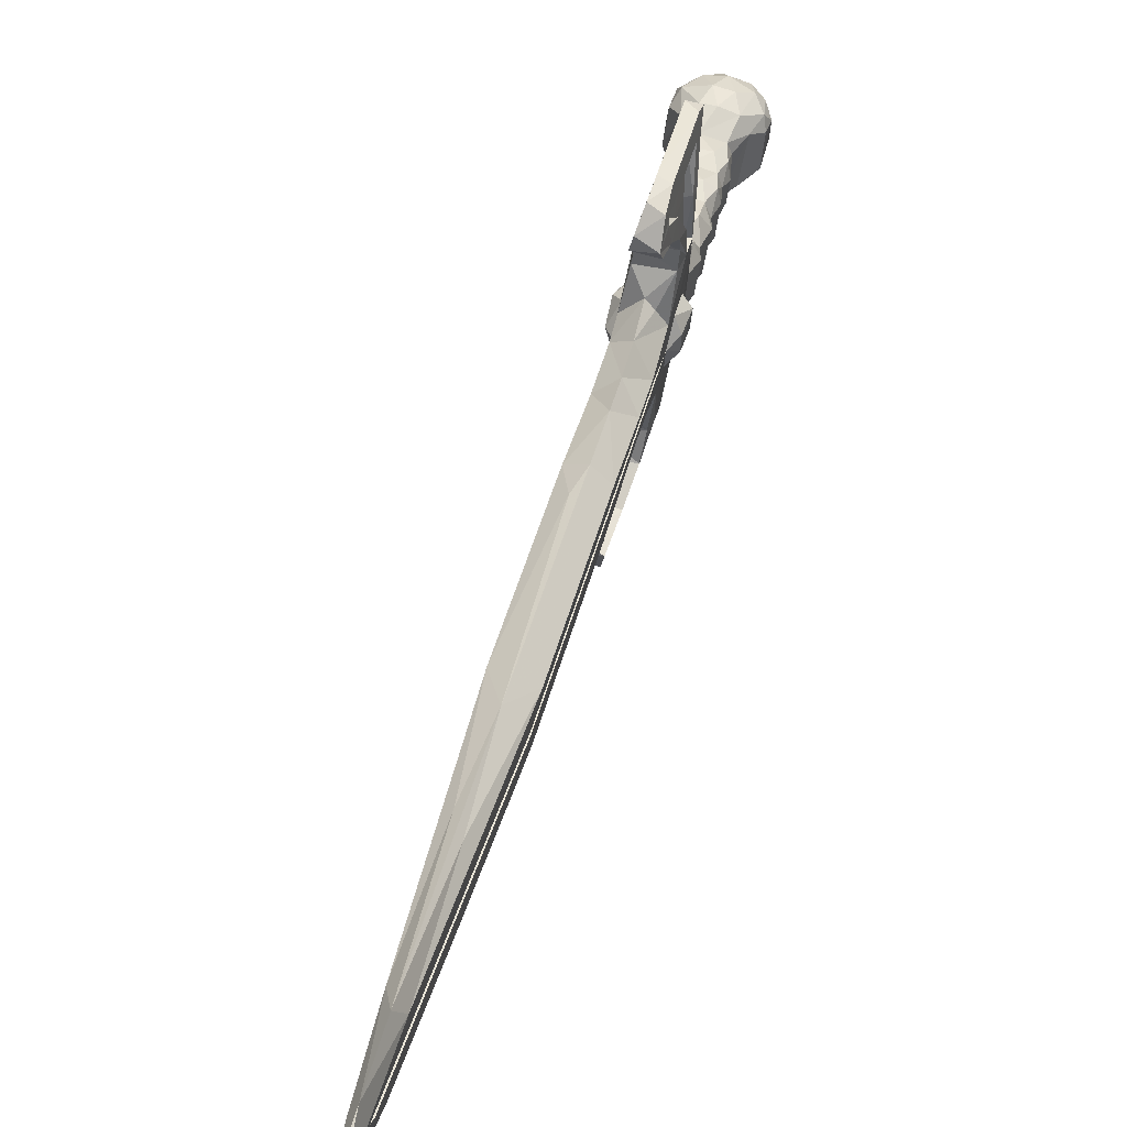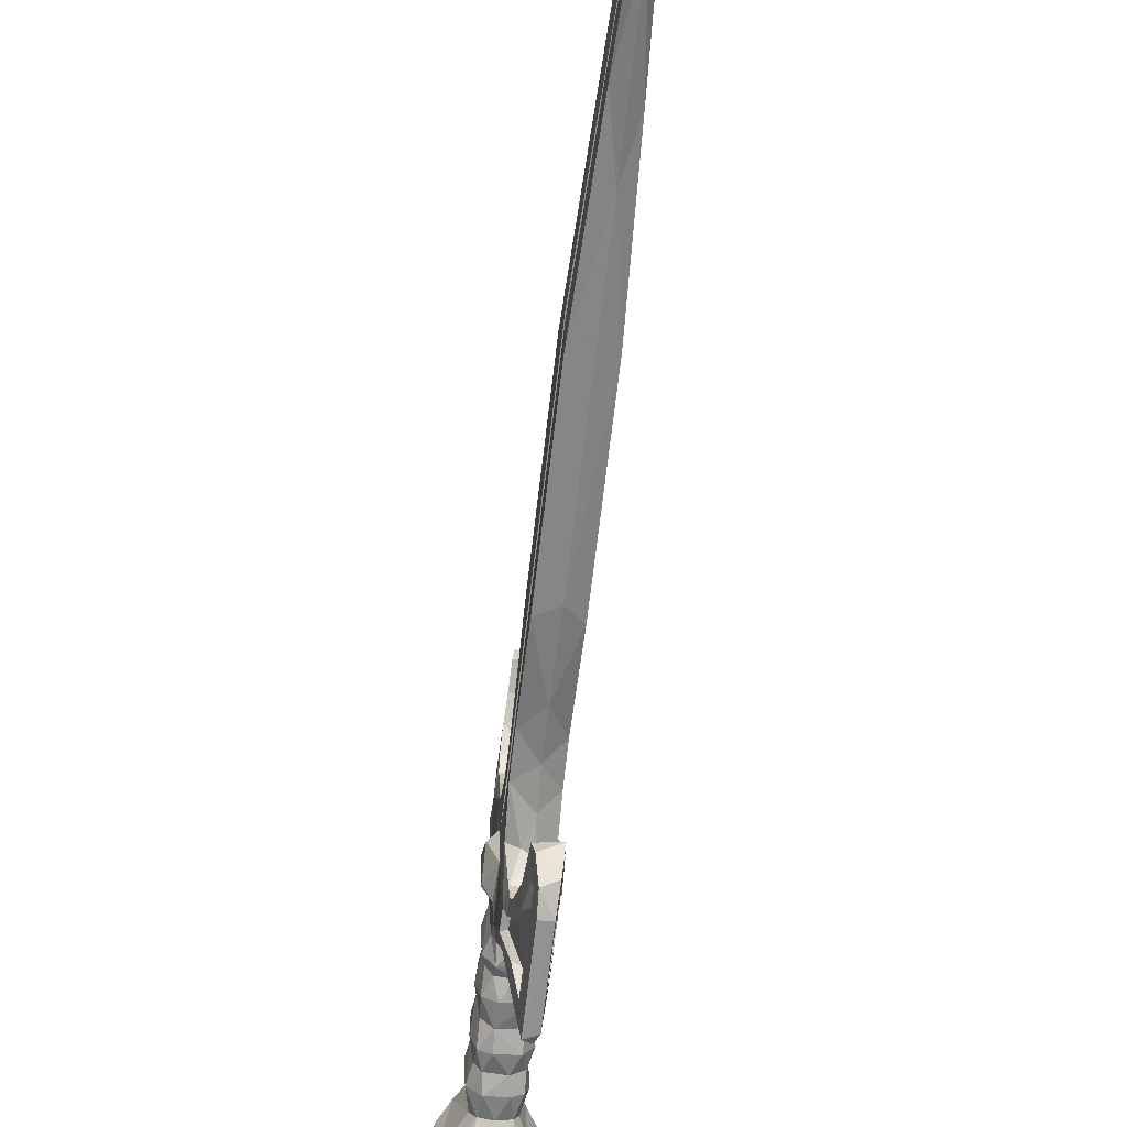
<metadata>
{"format":"obj","ext":"obj","renderer":"f3d","projection":"perspective","resolution":1024,"background":"white","views":[{"elev":71.2,"azim":-164.4,"up":"+Y"},{"elev":-39.1,"azim":172.5,"up":"+Y"}]}
</metadata>
<code>
v -0.04842 -0.04518 -0.128
v 0.01592 -0.04899 -0.1265
v 0.01762 -0.07341 -0.06034
v 0.007835 -0.1768 0.433
v -0.0583 -0.127 0.4284
v -0.05244 -0.2164 0.413
v -0.04751 -0.0656 -0.06017
v -0.06219 0.1521 -0.1926
v -0.07693 0.03251 -0.183
v -0.07724 0.1187 -0.1369
v 0.04725 0.4872 -0.8064
v 0.04692 0.756 -1.327
v 0.009377 0.5704 -0.892
v -0.02808 0.0688 0.07193
v -0.04693 0.07905 0.01552
v -0.06406 0.05373 0.06735
v 0.05205 0.1028 -0.05006
v 0.04958 0.0523 0.00142
v 0.06305 0.02585 -0.07523
v 0.05069 0.001735 0.1038
v 0.04949 -0.0886 0.05637
v 0.06238 -0.04247 0.01823
v -0.06489 0.5 -0.8268
v -0.01097 0.5417 -0.8101
v -0.06446 0.7618 -1.34
v -0.009197 0.3502 -0.9724
v -0.008448 0.7366 -1.735
v 0.0473 0.368 -0.9064
v -0.06391 0.6249 -1.416
v 0.03808 -0.07807 -0.381
v -0.05434 0.008168 -0.2707
v -0.05594 -0.08517 -0.3887
v 0.03985 0.001133 -0.4975
v 0.01404 0.09564 -0.4906
v 0.04537 0.1252 -0.4648
v -0.05764 -0.01066 -0.4993
v -0.06378 0.1235 -0.4641
v -0.01375 0.07112 -0.4994
v 0.007392 1.149 -2.248
v 0.000606 1.215 -2.414
v 0.008749 1.192 -2.25
v -0.06282 0.725 -1.412
v -0.03434 1.124 -2.051
v -0.02689 1.15 -2.251
v -0.06439 0.0418 -0.2862
v -0.06492 0.1225 -0.4012
v -0.06519 -0.03577 -0.4604
v -0.06554 0.1292 -0.2383
v -0.06823 0.08231 -0.3141
v 0.04574 0.05103 -0.2315
v 0.04845 0.1425 -0.2418
v 0.04623 0.1579 -0.1875
v 0.04705 -0.03152 -0.4647
v 0.01625 0.123 -0.039
v 0.03307 0.131 -0.09638
v -0.03205 0.1404 -0.09273
v -0.06564 0.2397 -0.3313
v -0.06538 0.3602 -0.2011
v -0.06287 0.2948 -0.3783
v 0.0462 0.2918 -0.3788
v 0.0468 0.3855 -0.2501
v 0.03771 0.2083 -0.1721
v 0.03806 0.3305 -0.1669
v -0.05584 0.2641 -0.1661
v 0.0398 0.3872 -0.3048
v -0.004619 0.3532 -0.3571
v -0.05731 0.3935 -0.2977
v -0.03145 0.3333 -0.3692
v -0.008394 1.232 -2.231
v -0.008778 0.8531 -1.419
v -0.06391 0.2566 -0.4869
v -0.06493 0.3655 -0.8984
v 0.04629 0.2575 -0.4887
v 0.04532 0.7262 -1.415
v -0.008359 0.2633 -0.7559
v 0.0468 0.2785 -0.6542
v -0.05566 0.3499 -0.1652
v 0.03037 -0.05545 -0.4207
v 0.01021 -0.1821 -0.4906
v 0.02074 -0.09104 -0.5213
v -0.06647 -0.05836 -0.42
v -0.04776 -0.05643 -0.4181
v -0.04676 -0.03855 -0.4596
v -0.031 -0.1175 -0.5711
v 0.02627 -0.07408 -0.7639
v -0.04815 -0.09366 -0.6624
v 0.03061 -0.09491 -0.6527
v -0.001024 -0.15 -0.728
v 0.01888 -0.1336 -0.7305
v 0.007163 -0.1344 -0.6295
v -0.1265 -0.1893 0.3383
v -0.1157 -0.2422 0.2949
v -0.09443 -0.2492 0.3493
v -0.07779 0.07252 -0.03883
v -0.07748 -0.01108 -0.1105
v -0.06598 -0.03689 -0.04619
v -0.05991 -0.02698 0.294
v -0.04946 -0.02567 0.219
v -0.08959 -0.06186 0.2706
v -0.06405 -0.05618 0.2112
v -0.06371 -0.1457 0.1678
v 0.03377 -0.2331 0.1917
v 0.03074 -0.1695 0.1445
v 0.0789 -0.2248 0.2268
v -0.01836 -0.238 0.1875
v 0.03743 -0.212 0.4123
v 0.06829 -0.2582 0.3503
v 0.09692 -0.1849 0.3761
v 0.1068 -0.2024 0.2606
v 0.04583 -0.1465 0.1674
v 0.07068 -0.05572 0.2717
v 0.0645 -0.1382 0.4128
v 0.1015 -0.1133 0.365
v -0.005901 -0.07883 0.4093
v -0.03481 -0.03576 0.3522
v -0.0761 -0.07034 0.3791
v -0.05381 0.4446 -0.1338
v 0.03789 0.4276 -0.1428
v 0.02226 0.5195 -0.07271
v 0.02874 0.6042 -0.3405
v 0.03378 0.5442 -0.2949
v -0.04736 0.591 -0.3283
v 0.03778 0.4813 -0.2747
v 0.03954 0.4712 -0.2394
v 0.01955 0.4737 -0.2382
v -0.05811 0.4709 -0.2372
v -0.04385 0.5884 -0.2696
v -0.05386 0.5135 -0.2816
v -0.06527 0.3863 -0.2539
v -0.0478 0.3631 -0.2059
v 0.04943 0.2098 -0.2665
v 0.04627 0.2332 -0.4977
v -0.06574 0.2011 -0.398
v 0.02851 -0.2879 0.3176
v 0.03103 -0.2693 0.2354
v 0.08654 -0.2536 0.2802
v -0.06263 -0.2825 0.3136
v -0.1 -0.2466 0.2529
v -0.04508 -0.2658 0.2301
v 0.05259 -0.09231 0.4022
v 0.08877 -0.07375 0.3511
v 0.01956 -0.0382 0.3563
v 0.04574 -0.04785 0.2141
v 0.01805 -0.01731 0.2198
v 0.03665 -0.02589 0.2988
v -0.06467 -0.223 0.1927
v -0.08558 -0.1886 0.1992
v 0.04647 0.04261 -0.2842
v 0.04818 -0.05949 -0.4171
v 0.048 0.1203 -0.3996
v 0.03755 0.009939 -0.2711
v 0.01825 1.106 -2.013
v 0.01027 0.9481 -1.649
v 0.05197 0.08115 -0.3081
v 0.04815 0.1988 -0.4023
v 0.07402 0.1876 -0.3733
v 0.04745 -0.04052 -0.04997
v 0.05278 -0.02851 -0.1147
v 0.05048 0.09941 -0.1136
v 0.05011 0.02554 -0.1528
v 0.02707 0.863 -1.885
v 0.01068 1.113 -2.231
v 0.04544 0.6988 -1.415
v -0.06309 0.6983 -1.414
v -0.02829 1.112 -2.231
v -0.04635 0.8432 -1.846
v 0.009307 0.708 -0.2468
v -0.02743 0.7124 -0.2598
v -0.02679 0.6015 -0.03695
v -0.04375 0.6512 -0.3943
v 0.02686 0.5842 -0.2666
v -0.03147 0.7167 -0.331
v 0.01202 0.7207 -0.3149
v 0.02022 0.6902 -0.3791
v -0.009195 0.139 -0.5561
v 0.04729 0.2174 -0.5496
v 0.02111 0.08288 0.02034
v -0.0512 0.02681 0.1151
v 0.01872 0.03456 0.1189
v -0.0649 0.07361 -0.2209
v 0.01678 -0.1592 -0.7318
v 0.009388 -0.3469 -0.4836
v 0.009674 -0.2244 -0.7233
v -0.03809 -0.1362 -0.728
v -0.04036 -0.07681 -0.7799
v 0.03613 -0.1617 -0.4419
v -0.03919 -0.2637 -0.4665
v 0.02025 -0.2737 -0.4665
v -0.02734 -0.3389 -0.4969
v -0.02645 -0.2242 -0.7254
v -0.02516 0.9817 -1.71
v -0.02156 1.217 -2.406
v -0.01705 -0.2902 0.3327
v -0.0181 -0.2843 0.2668
v -0.006932 -0.2331 0.4098
v 0.02264 -0.2694 0.3724
v -0.1089 -0.0734 0.3329
v -0.1097 -0.184 0.3825
v -0.05676 -0.07452 -0.5551
v 0.04481 0.2992 -0.4496
v -0.008603 0.3857 -0.5539
v -0.008687 0.36 -0.4588
v -0.06506 0.3094 -0.5115
v -0.008694 0.4376 -0.6505
v 0.04678 0.6162 -1.397
v 0.1062 -0.09979 0.3076
v 0.1124 -0.1752 0.3209
v 0.1012 -0.2324 0.3114
v -0.008831 1.034 -2.284
v -0.1007 -0.1038 0.385
v -0.1259 -0.1157 0.3455
v -0.1253 -0.1942 0.26
v -0.05562 0.4446 -0.2741
v 0.009757 0.5877 -0.01254
v -0.03805 0.5281 -0.06221
v -0.03525 0.5623 -0.08531
v -0.02878 0.5703 -0.002927
v -0.05217 0.474 -0.162
v -0.03823 -0.271 0.3679
v -0.06387 0.2376 -0.5065
v -0.06437 0.2733 -0.642
v 0.06087 -0.1198 0.1016
v -0.009301 -0.1765 0.1421
v 0.025 -0.1531 0.08261
v 0.05915 -0.02324 0.1542
v -0.03059 0.0175 0.1697
v 0.03437 0.01552 0.1643
v -0.07951 -0.03683 0.1359
v -0.0656 0.002085 0.1617
v -0.03546 -0.1528 0.08006
v -0.02594 -0.1242 0.03872
v -0.07821 -0.109 0.1145
v -0.06471 -0.1032 0.04651
v -0.06581 -0.1382 0.0887
v -0.06853 -0.004902 0.101
v -0.06393 0.3584 -0.6183
v 0.05042 0.2364 -0.3254
v 0.0473 0.337 -0.5859
v -0.08902 0.206 -0.3537
v -0.09205 0.1603 -0.3729
v -0.06463 0.2114 -0.5425
v 0.03816 -0.0775 -0.5688
v 0.04275 -0.08265 -0.5091
v 0.02796 -0.1364 -0.6197
v 0.01133 -0.1208 0.4329
v 0.02029 -0.1095 -0.7847
v -0.03152 -0.1641 -0.7783
v 0.01766 -0.2704 -0.509
v -0.0352 0.6746 -0.3068
v -0.01575 0.5615 -0.09019
v -0.03519 -0.2711 -0.5079
v -0.03519 -0.1588 -0.7293
v -0.01645 -0.3421 -0.4638
v -0.04767 -0.1829 -0.4906
v -0.05328 -0.1645 -0.4414
v -0.006041 -0.01878 0.2985
v -0.009116 1.179 -2.063
v 0.05563 0.04014 0.06604
v 0.01294 1.03 -2.205
v -0.03136 1.021 -2.186
v -0.008533 0.9507 -2.154
v -0.08885 0.1106 -0.3502
v -0.0949 0.1921 -0.2839
v -0.09453 0.1175 -0.2995
v 0.03194 -0.1704 -0.4859
v -0.001843 -0.2686 -0.5066
v 0.01392 -0.1072 -0.01418
v -0.04842 -0.1034 -0.01373
v 0.04873 -0.09226 -0.00364
v -0.0654 0.2099 -0.2633
v 0.05743 0.1317 -0.1347
v 0.05948 0.03141 -0.184
v 0.02638 0.1601 -0.116
v -0.01576 0.1818 -0.1578
v -0.05229 0.1587 -0.1177
v -0.05389 0.02594 -0.2416
v -0.001985 0.01179 -0.2444
v -0.05252 -0.006202 -0.1998
v 0.01896 0.6605 -0.3273
v 0.01758 0.6748 -0.3073
v 0.04859 0.3651 -0.2045
v 0.03213 0.484 -0.1542
v 0.02973 0.3643 -0.2072
v 0.01045 0.4942 -0.148
v 0.004933 0.6013 -0.2809
v 0.01761 0.5628 -0.08645
v -0.001835 0.5598 -0.08653
v -0.001877 0.6721 -0.3081
v -0.07822 -0.06915 0.005722
v -0.05267 0.1703 -0.1652
v -0.06769 0.04606 -0.002691
v -0.07759 0.01865 0.04931
v 0.03155 -0.008185 -0.2003
v 0.03935 -0.04791 -0.5231
v -0.04538 -0.1342 -0.6215
v 0.03386 0.02377 -0.2407
v -0.03332 -0.1473 -0.4749
v -0.0158 -0.2668 -0.5099
v -0.01572 -0.1561 -0.7286
v -0.03851 0.6772 -0.3961
v -0.0384 0.6608 -0.3281
v 0.0304 0.1746 -0.1626
v 0.02796 -0.03373 -0.4609
v -0.0182 -0.1383 -0.7231
v -0.05492 -0.1044 -0.5407
v 0.01607 0.06535 0.07671
v -0.05283 0.7027 -1.422
v -0.05375 0.247 -0.526
v -0.05316 0.7149 -1.392
v -0.01726 1.146 -2.242
v -0.049 -0.169 0.1452
v 0.0357 0.6923 -1.402
v 0.03511 0.7252 -1.412
v 0.03601 0.2736 -0.5198
v -0.000624 1.129 -2.26
v -0.03302 0.4641 -0.1643
v -0.03179 0.5157 -0.2442
v -0.01657 0.6722 -0.3215
v -0.04688 0.3861 -0.2452
v 0.03598 0.2511 -0.5338
v 0.0391 0.4323 -0.2767
v -0.05361 0.27 -0.5129
v -0.00895 0.2059 -0.6336
v -0.0168 1.13 -2.264
v 0.01257 0.5626 -0.00849
v -0.04627 0.119 -0.03502
v -0.06662 0.1132 -0.109
v 0.07756 0.1108 -0.3302
v 0.07696 0.2003 -0.3018
v 0.03154 -0.1183 0.04132
v 0.07052 0.1494 -0.2599
v 0.01145 -0.1807 -0.771
v -0.0105 -0.01632 -0.1719
v 0.03321 -0.007857 -0.1662
v 0.0263 0.652 -0.3953
v -0.06716 0.01965 -0.1559
v -0.04922 -0.008071 -0.1662
v -0.1217 -0.09976 0.3042
v -0.05263 0.2015 -0.1746
f 1 2 3
f 4 5 6
f 7 1 3
f 8 9 10
f 11 12 13
f 14 15 16
f 17 18 19
f 20 21 22
f 23 24 25
f 26 27 28
f 26 29 27
f 30 31 32
f 33 34 35
f 36 37 38
f 39 40 41
f 42 43 44
f 45 46 47
f 48 49 45
f 50 51 52
f 33 35 53
f 54 55 56
f 57 58 59
f 52 60 61
f 62 63 64
f 65 60 66
f 67 68 59
f 69 41 40
f 13 12 70
f 71 25 42
f 72 29 26
f 73 74 12
f 75 28 76
f 24 70 25
f 42 25 43
f 67 65 66
f 64 63 77
f 78 79 80
f 38 33 36
f 31 81 32
f 82 83 84
f 85 86 87
f 88 89 90
f 91 92 93
f 94 95 96
f 97 98 99
f 99 100 101
f 102 103 104
f 105 103 102
f 106 107 108
f 109 110 111
f 112 108 113
f 114 115 116
f 65 61 60
f 117 118 119
f 120 121 122
f 61 123 124
f 124 125 61
f 126 127 128
f 58 129 59
f 58 130 129
f 51 131 52
f 132 76 28
f 71 23 25
f 133 57 59
f 134 135 136
f 137 138 139
f 140 141 142
f 111 110 143
f 97 144 98
f 145 111 144
f 139 138 146
f 147 99 101
f 148 149 150
f 151 31 30
f 74 152 12
f 12 152 153
f 154 148 150
f 150 155 156
f 157 3 158
f 159 19 160
f 161 162 163
f 164 165 166
f 167 168 169
f 170 120 122
f 121 120 171
f 172 173 174
f 37 175 38
f 175 176 34
f 75 26 28
f 75 72 26
f 177 18 17
f 14 178 179
f 180 9 8
f 1 7 95
f 181 182 183
f 184 86 185
f 186 187 188
f 182 189 190
f 25 191 43
f 43 69 192
f 193 137 194
f 195 196 106
f 116 97 197
f 6 5 198
f 87 86 199
f 86 184 199
f 200 201 202
f 202 201 203
f 204 11 24
f 204 24 23
f 132 28 205
f 205 28 27
f 132 35 176
f 35 34 176
f 59 202 203
f 59 203 71
f 109 206 207
f 108 107 208
f 209 192 40
f 69 40 192
f 198 210 211
f 91 211 212
f 129 126 128
f 128 123 213
f 121 124 123
f 128 121 123
f 169 214 167
f 119 215 117
f 216 217 168
f 117 215 218
f 6 198 93
f 195 219 196
f 220 164 72
f 221 72 75
f 21 20 222
f 103 223 224
f 143 222 225
f 226 144 227
f 98 144 226
f 228 100 229
f 230 231 224
f 100 232 101
f 233 234 232
f 235 233 228
f 236 23 71
f 236 204 23
f 237 156 155
f 200 238 201
f 200 73 238
f 73 12 11
f 8 58 48
f 8 48 180
f 133 239 57
f 49 46 45
f 133 46 240
f 37 241 175
f 37 220 241
f 220 72 221
f 242 243 244
f 87 199 242
f 222 103 224
f 222 143 110
f 112 113 140
f 245 5 4
f 238 11 204
f 73 11 238
f 246 247 185
f 185 86 85
f 85 246 185
f 87 89 85
f 186 188 248
f 248 182 181
f 249 250 216
f 218 130 58
f 251 252 189
f 188 187 253
f 251 189 187
f 81 254 255
f 60 237 155
f 131 60 52
f 114 142 115
f 256 144 97
f 153 152 257
f 191 257 43
f 18 258 22
f 177 258 18
f 209 40 259
f 205 27 161
f 29 166 27
f 192 209 260
f 27 166 261
f 27 261 161
f 240 46 262
f 48 263 264
f 81 255 32
f 32 255 186
f 151 30 149
f 149 186 265
f 265 79 78
f 248 181 266
f 3 267 268
f 269 3 157
f 46 133 37
f 46 37 47
f 135 139 105
f 194 135 134
f 48 58 270
f 270 263 48
f 52 271 272
f 273 274 275
f 276 277 278
f 9 276 278
f 173 279 174
f 280 167 214
f 281 282 118
f 62 281 63
f 281 283 282
f 284 125 285
f 118 282 119
f 286 280 214
f 171 285 125
f 171 120 279
f 282 283 284
f 286 287 280
f 280 287 288
f 279 285 171
f 57 239 263
f 264 263 240
f 235 289 233
f 7 3 268
f 8 10 275
f 290 275 274
f 291 16 15
f 291 289 292
f 205 163 132
f 163 205 161
f 189 252 247
f 252 185 247
f 289 291 96
f 7 268 289
f 52 272 50
f 277 293 278
f 294 36 33
f 294 33 53
f 272 159 160
f 50 272 293
f 37 36 47
f 199 36 294
f 199 47 36
f 47 199 295
f 179 178 226
f 235 228 229
f 150 35 155
f 150 53 35
f 144 143 227
f 111 143 144
f 149 30 186
f 30 32 186
f 50 293 296
f 148 151 149
f 297 84 298
f 254 81 297
f 252 251 298
f 254 297 298
f 252 298 299
f 199 184 295
f 87 244 89
f 242 244 87
f 89 244 90
f 243 80 244
f 4 112 245
f 106 108 112
f 174 300 172
f 301 300 122
f 216 168 249
f 249 172 300
f 72 164 29
f 164 166 29
f 52 302 273
f 281 62 52
f 5 114 116
f 5 210 198
f 303 78 80
f 149 265 78
f 295 184 304
f 84 299 298
f 295 304 84
f 305 84 83
f 179 258 306
f 225 227 143
f 164 220 307
f 165 164 307
f 307 308 309
f 310 307 309
f 44 309 42
f 42 309 71
f 232 234 101
f 147 101 311
f 77 58 64
f 58 117 218
f 163 312 132
f 162 312 163
f 312 313 314
f 312 315 313
f 74 73 313
f 39 313 315
f 218 250 316
f 317 250 318
f 130 317 319
f 316 250 317
f 126 317 127
f 126 319 317
f 157 18 22
f 157 22 269
f 157 19 18
f 157 158 19
f 58 77 117
f 77 118 117
f 109 207 208
f 135 104 136
f 46 49 262
f 49 48 264
f 312 314 320
f 155 73 200
f 73 314 313
f 73 155 314
f 321 61 65
f 67 321 65
f 322 309 308
f 133 59 71
f 134 136 107
f 196 219 193
f 322 308 133
f 220 308 307
f 52 61 281
f 61 283 281
f 61 125 283
f 283 125 284
f 81 47 82
f 81 45 47
f 63 281 118
f 63 118 77
f 147 146 138
f 91 212 92
f 39 152 74
f 39 74 313
f 162 259 40
f 162 40 39
f 39 315 162
f 162 315 312
f 56 55 273
f 52 273 271
f 323 75 76
f 323 221 75
f 202 66 200
f 59 68 202
f 145 141 111
f 207 206 113
f 215 216 218
f 216 250 218
f 324 307 310
f 165 192 260
f 43 192 44
f 165 44 192
f 44 310 309
f 44 324 310
f 149 53 150
f 53 149 78
f 15 14 177
f 258 177 306
f 286 214 119
f 215 119 325
f 326 56 327
f 54 56 326
f 94 291 15
f 96 291 94
f 328 150 156
f 51 148 154
f 328 156 329
f 156 237 329
f 268 233 289
f 231 230 233
f 222 224 330
f 330 224 231
f 146 147 311
f 105 223 103
f 71 322 133
f 71 309 322
f 231 233 268
f 231 268 267
f 269 22 21
f 267 330 231
f 213 129 128
f 59 129 67
f 256 97 115
f 115 97 116
f 222 20 225
f 20 227 225
f 326 177 54
f 177 17 54
f 331 328 329
f 131 331 329
f 154 150 328
f 154 328 331
f 108 207 113
f 108 208 207
f 43 257 69
f 257 152 69
f 235 292 289
f 178 14 16
f 100 228 232
f 228 233 232
f 190 183 182
f 247 246 332
f 190 247 332
f 189 247 190
f 270 58 57
f 57 263 270
f 165 307 324
f 44 165 324
f 230 224 223
f 101 234 311
f 6 93 219
f 93 92 137
f 213 67 129
f 321 67 213
f 219 93 137
f 193 219 137
f 51 154 331
f 51 331 131
f 186 248 265
f 265 248 79
f 3 2 158
f 2 333 334
f 158 2 334
f 158 160 19
f 22 258 20
f 258 179 20
f 20 179 227
f 227 179 226
f 121 128 122
f 122 128 127
f 174 279 335
f 335 300 174
f 119 282 286
f 282 284 286
f 129 130 319
f 129 319 126
f 333 293 334
f 272 334 293
f 1 336 337
f 2 1 333
f 142 141 145
f 142 256 115
f 168 173 172
f 249 168 172
f 314 155 320
f 132 312 320
f 132 320 155
f 155 35 132
f 132 176 76
f 176 323 76
f 166 260 261
f 165 260 166
f 47 83 82
f 47 305 83
f 286 284 287
f 284 288 287
f 316 317 130
f 218 316 130
f 237 60 131
f 131 329 237
f 235 178 16
f 178 235 229
f 271 159 272
f 55 271 273
f 17 19 159
f 17 55 54
f 95 327 336
f 336 1 95
f 96 7 289
f 95 7 96
f 85 181 246
f 332 246 181
f 88 266 181
f 79 88 90
f 79 266 88
f 248 266 79
f 152 41 69
f 152 39 41
f 206 109 111
f 206 111 141
f 110 103 222
f 103 110 109
f 45 81 31
f 277 276 31
f 277 31 151
f 296 151 148
f 15 177 326
f 326 94 15
f 327 94 326
f 94 327 95
f 9 336 10
f 336 9 337
f 327 10 336
f 10 327 275
f 56 275 327
f 273 275 56
f 8 275 290
f 8 64 58
f 82 84 297
f 81 82 297
f 187 254 251
f 251 254 298
f 106 196 107
f 196 134 107
f 220 221 241
f 241 221 323
f 215 325 217
f 215 217 216
f 100 98 229
f 99 98 100
f 255 254 187
f 186 255 187
f 253 182 188
f 248 188 182
f 253 189 182
f 253 187 189
f 212 147 138
f 212 99 147
f 261 260 209
f 259 261 209
f 71 203 236
f 201 236 203
f 25 70 191
f 70 257 191
f 153 257 70
f 12 153 70
f 211 210 197
f 211 338 212
f 162 161 259
f 161 261 259
f 80 79 90
f 244 80 90
f 243 303 80
f 53 78 303
f 53 243 294
f 243 53 303
f 168 167 173
f 280 173 167
f 269 267 3
f 330 267 269
f 21 222 330
f 21 330 269
f 195 106 4
f 4 106 112
f 60 155 200
f 60 200 66
f 89 181 85
f 181 89 88
f 264 240 262
f 49 264 262
f 91 198 211
f 198 91 93
f 175 323 176
f 175 241 323
f 220 133 308
f 133 220 37
f 114 140 142
f 112 140 245
f 114 245 140
f 245 114 5
f 293 333 278
f 9 278 337
f 243 242 294
f 199 294 242
f 105 146 311
f 105 139 146
f 17 159 55
f 55 159 271
f 109 136 104
f 104 103 109
f 249 318 250
f 127 317 318
f 127 301 122
f 127 318 301
f 124 121 171
f 124 171 125
f 274 62 339
f 302 52 62
f 285 279 288
f 284 285 288
f 280 288 279
f 279 173 280
f 238 204 201
f 201 204 236
f 226 229 98
f 226 178 229
f 334 272 160
f 158 334 160
f 276 45 31
f 180 48 45
f 276 9 180
f 276 180 45
f 190 332 183
f 181 183 332
f 133 240 239
f 263 239 240
f 135 102 104
f 135 105 102
f 113 206 141
f 140 113 141
f 99 197 97
f 99 212 338
f 179 306 14
f 306 177 14
f 230 311 234
f 234 233 230
f 249 300 301
f 301 318 249
f 195 4 6
f 195 6 219
f 137 92 138
f 92 212 138
f 211 197 338
f 338 197 99
f 5 116 210
f 210 116 197
f 184 252 304
f 252 184 185
f 217 325 214
f 325 119 214
f 122 300 170
f 300 335 170
f 24 11 13
f 13 70 24
f 277 151 296
f 296 293 277
f 302 274 273
f 274 302 62
f 170 335 120
f 120 335 279
f 291 292 16
f 292 235 16
f 175 34 38
f 38 34 33
f 107 136 208
f 208 136 109
f 311 230 223
f 105 311 223
f 299 84 304
f 252 299 304
f 333 1 337
f 278 333 337
f 274 339 290
f 290 339 8
f 213 123 321
f 321 123 61
f 66 202 68
f 66 68 67
f 214 169 217
f 169 168 217
f 50 148 51
f 50 296 148
f 194 137 139
f 194 139 135
f 196 193 134
f 193 194 134
f 62 64 339
f 339 64 8
f 142 145 256
f 256 145 144
f 305 295 84
f 305 47 295

</code>
